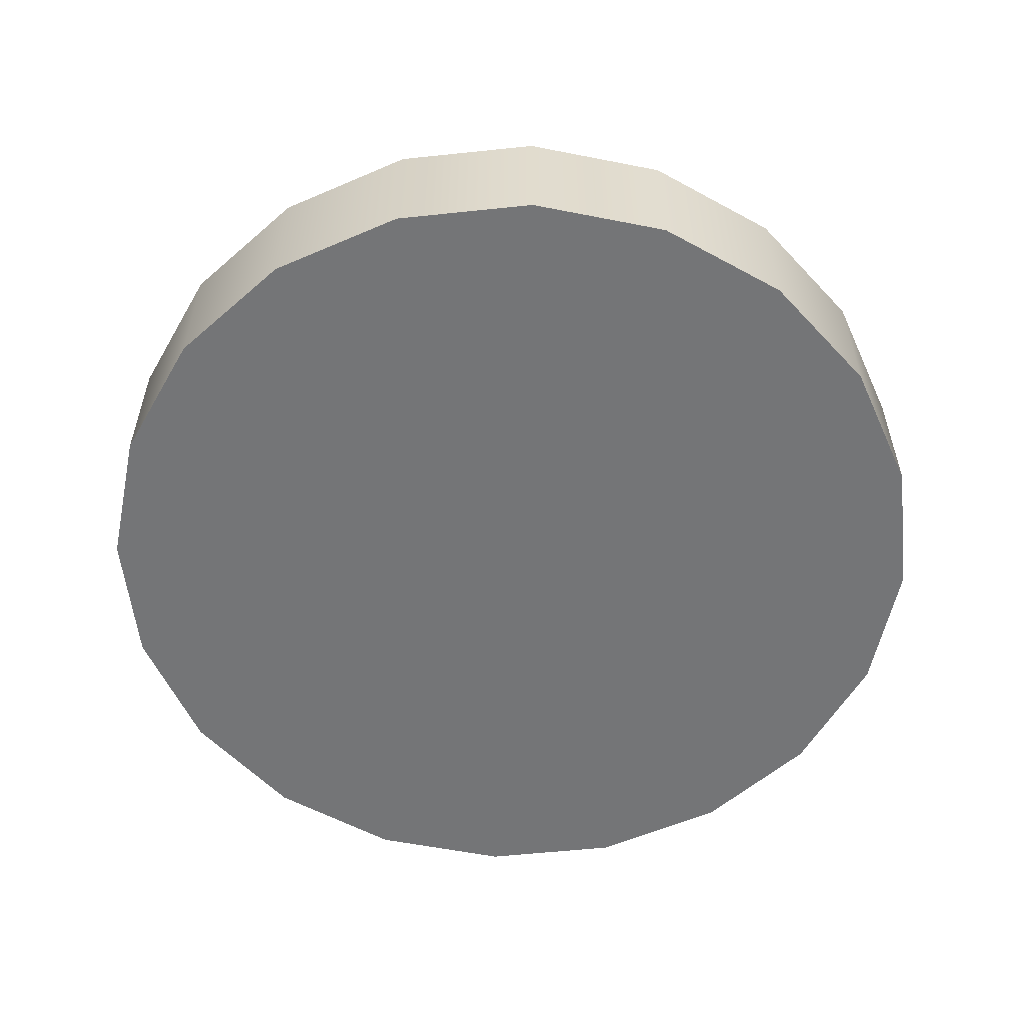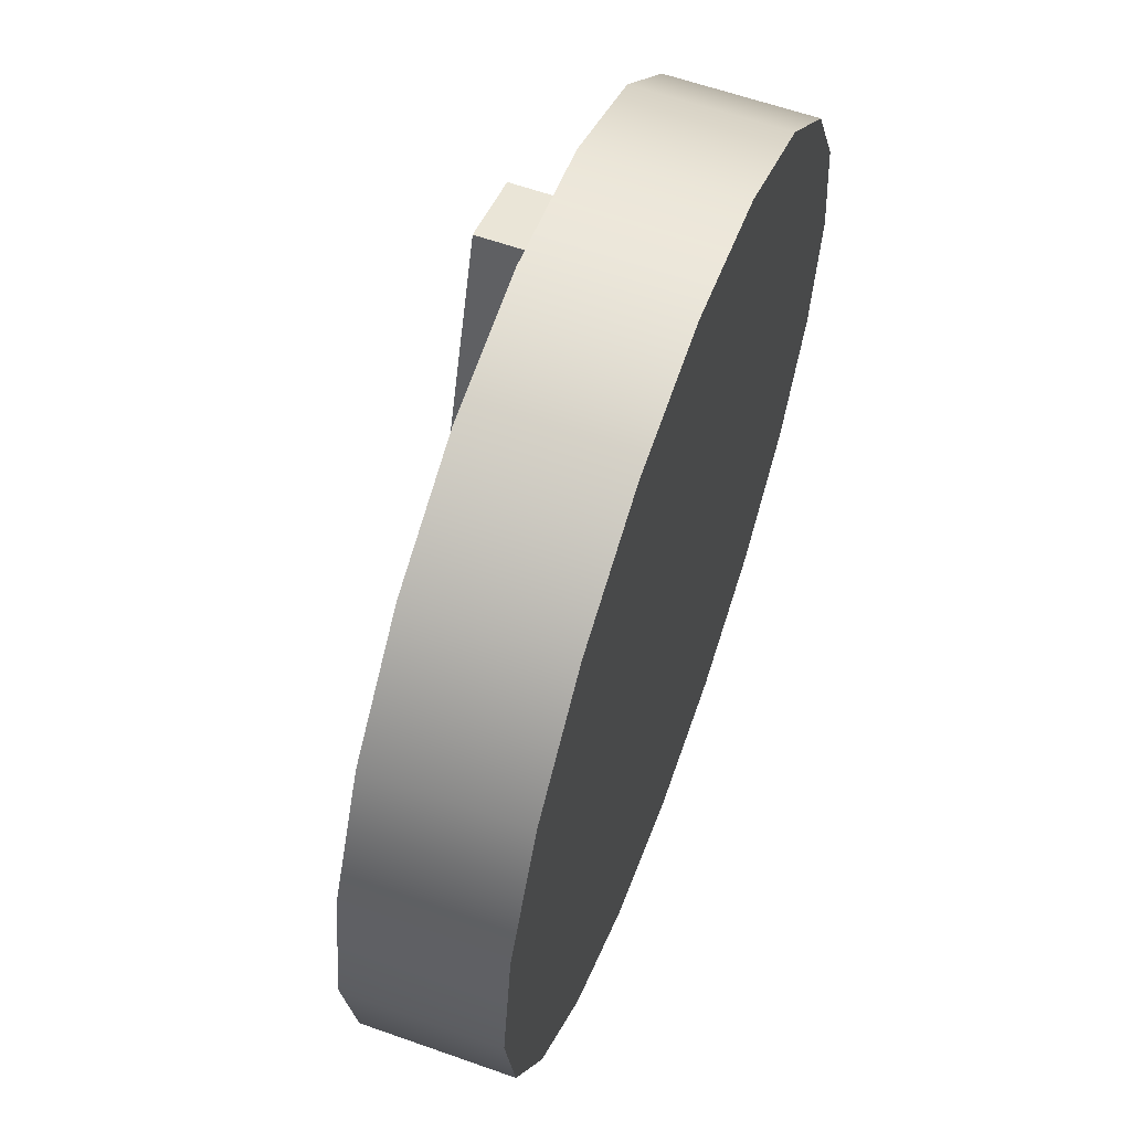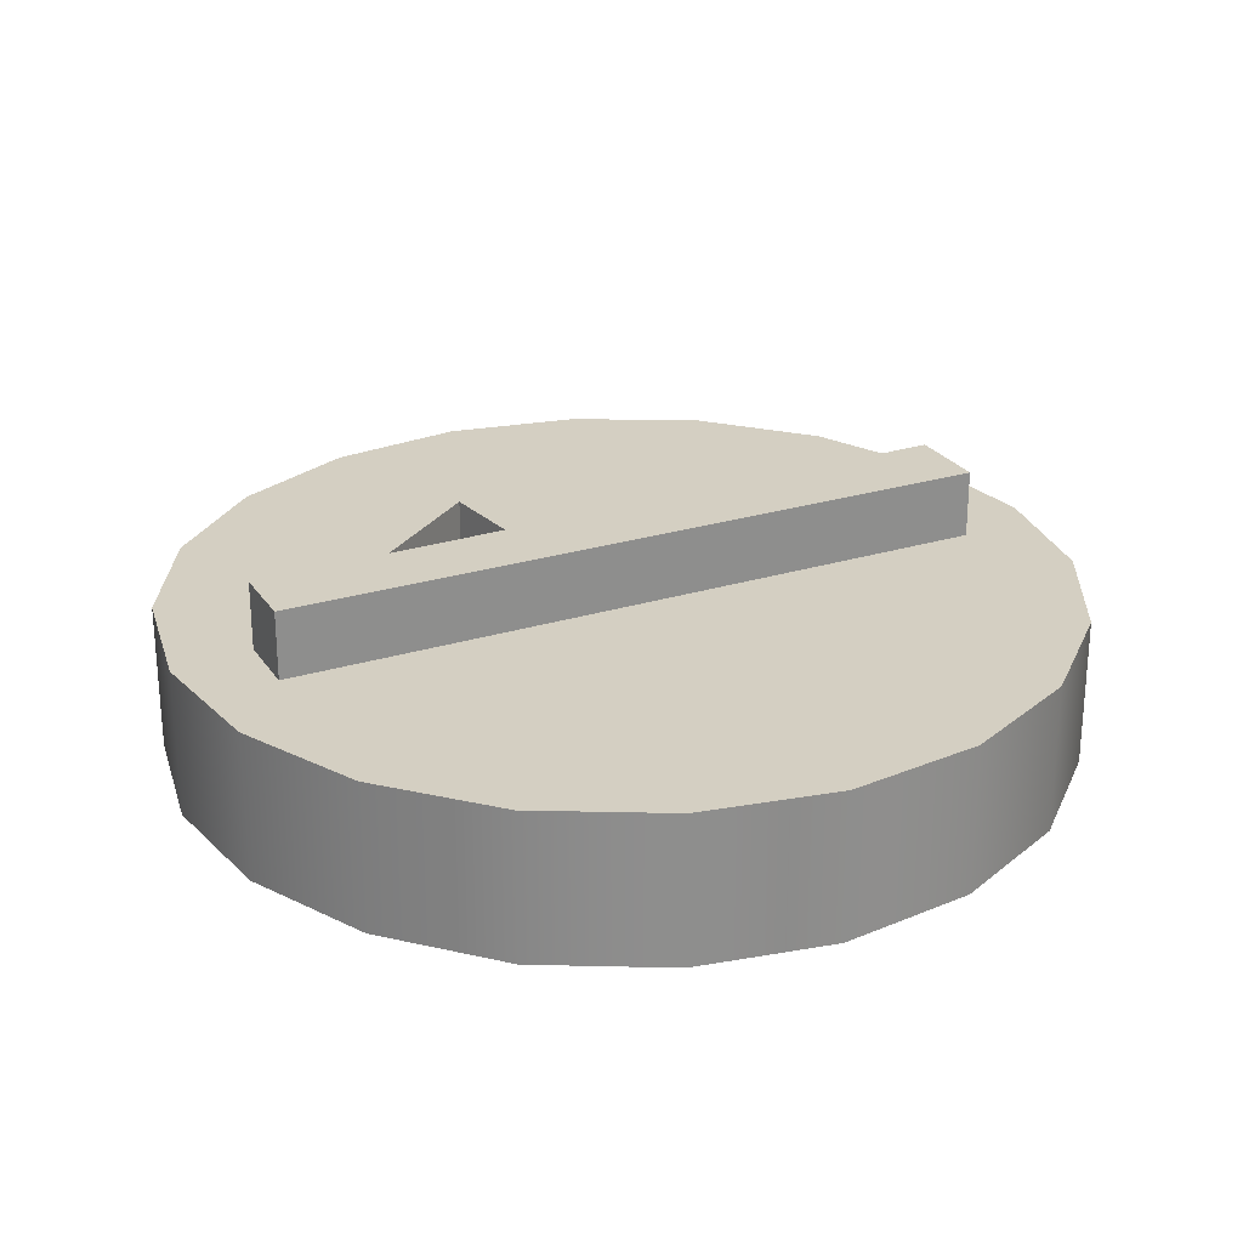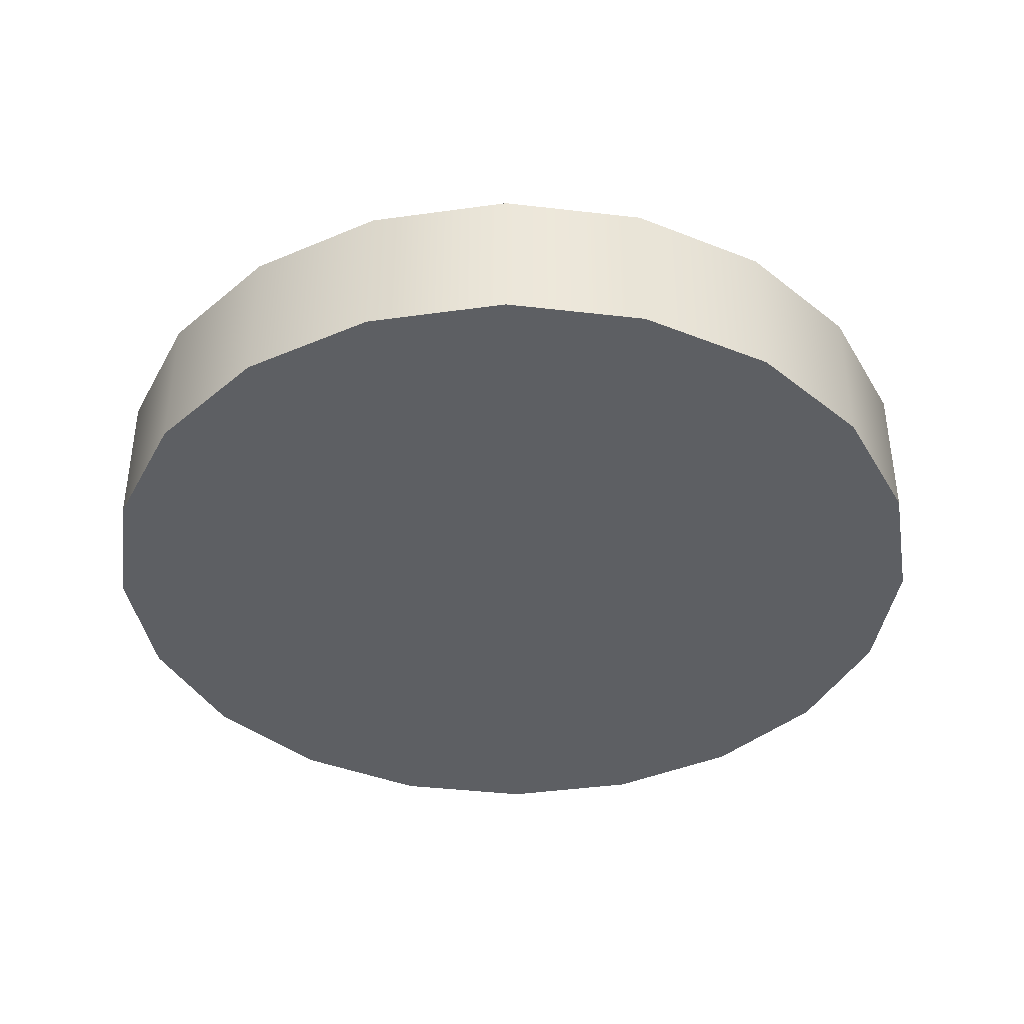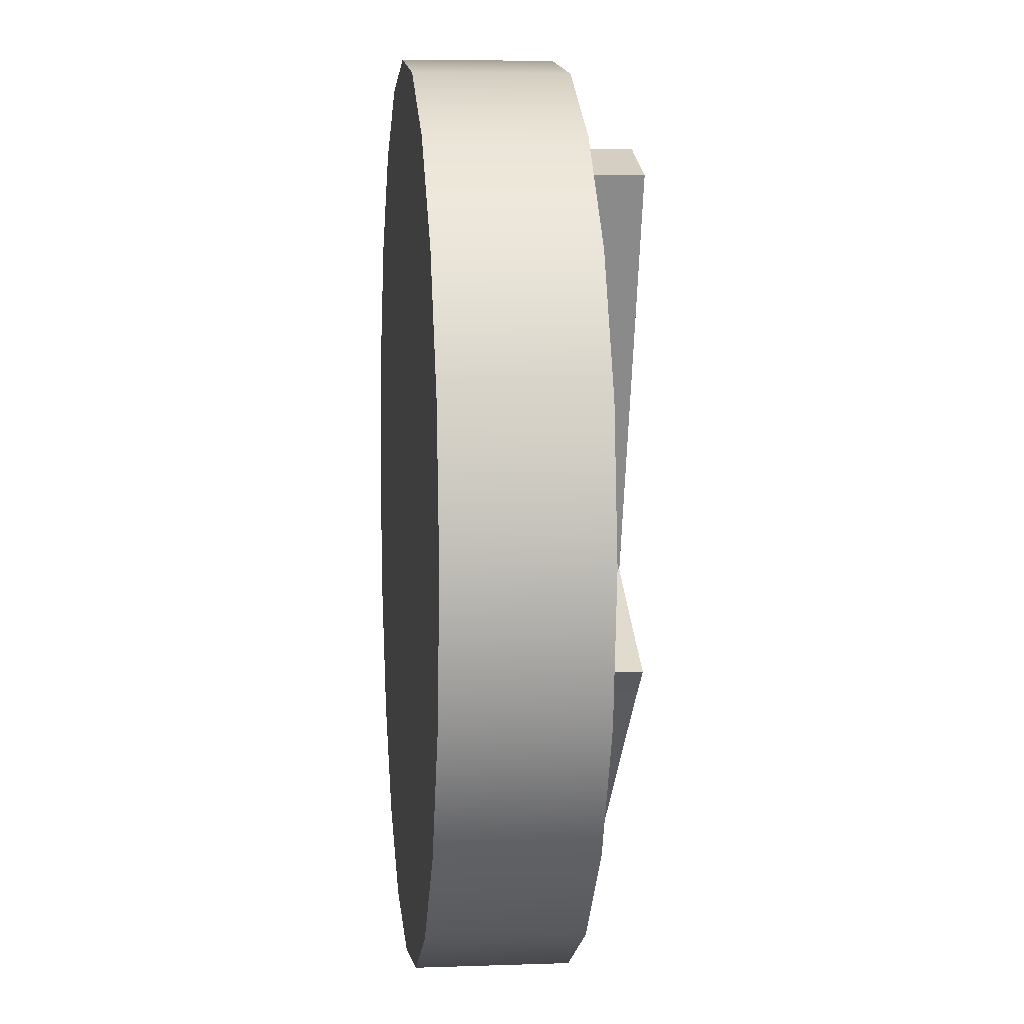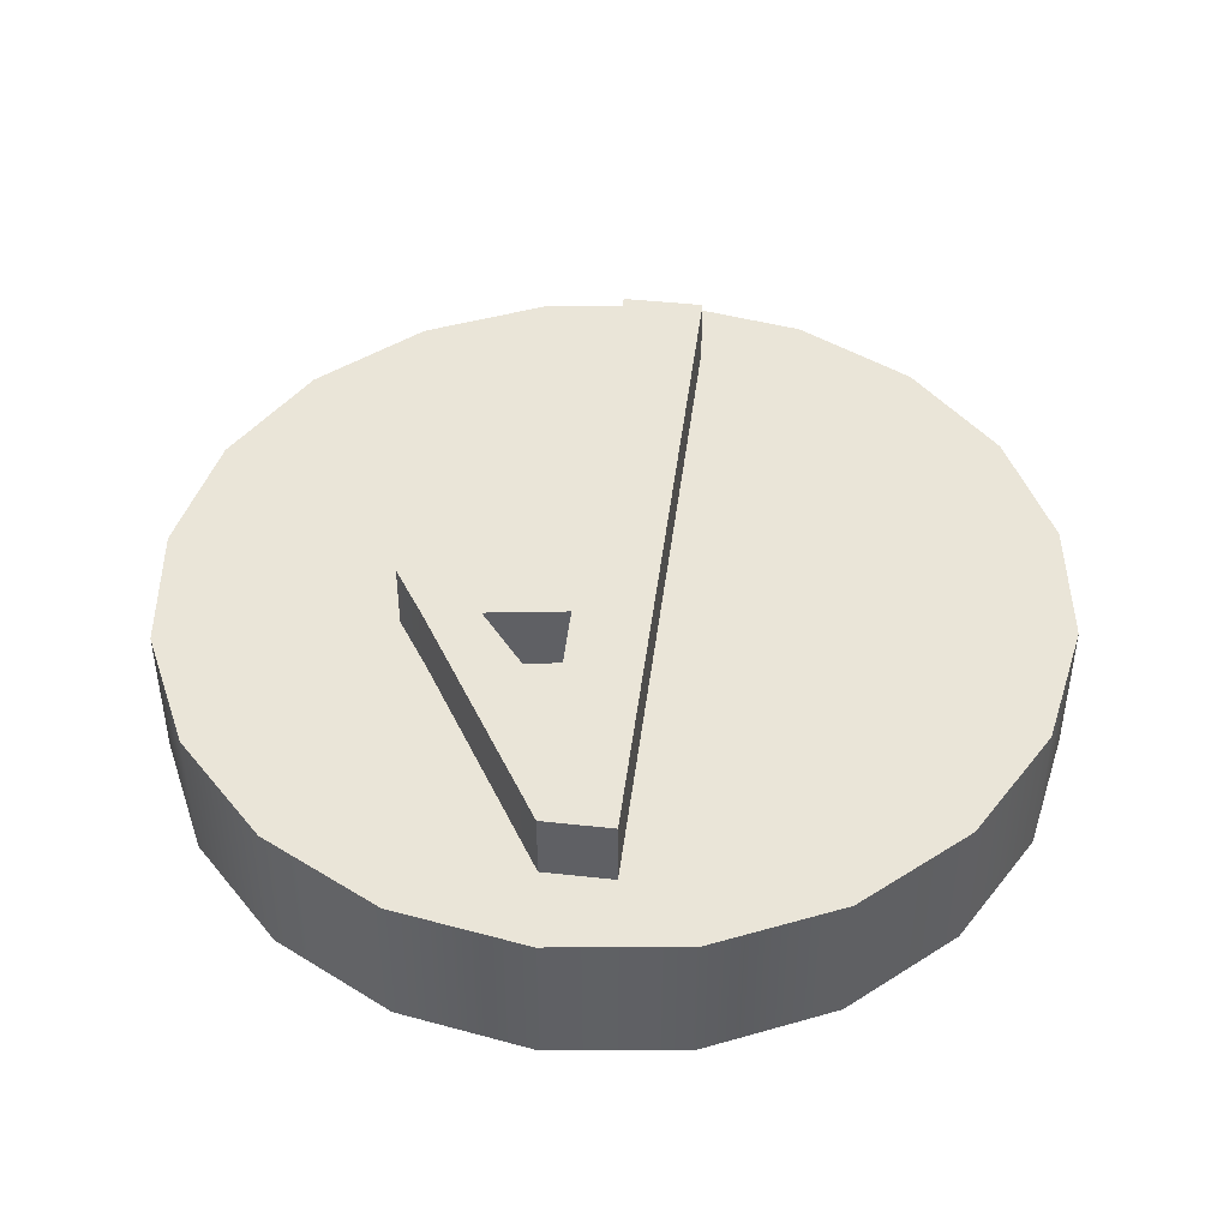
<metadata>
{"format":"obj","ext":"obj","renderer":"f3d","projection":"perspective","resolution":1024,"background":"white","views":[{"elev":-56.5,"azim":-74.7,"up":"+Y"},{"elev":60.8,"azim":-70.1,"up":"+Z"},{"elev":25.5,"azim":-96.9,"up":"+Y"},{"elev":-39.9,"azim":54.8,"up":"+Y"},{"elev":6.1,"azim":83.9,"up":"+Z"},{"elev":44.6,"azim":-153.4,"up":"+Y"}]}
</metadata>
<code>
g default
v 0.2119 0.1262 1.002
v 0.4327 0.1262 0.9248
v 0.2119 0.3963 1.002
v 0.4327 0.3963 0.9248
v -0.4686 0.3963 -0.917
v -0.2835 0.3963 -0.9818
v -0.4686 0.1262 -0.917
v -0.2835 0.1262 -0.9818
v 0.02344 0.3963 -0.1636
v -0.1766 0.3963 -0.09348
v -0.1766 0.1262 -0.09348
v 0.02344 0.1262 -0.1636
v -0.03272 0.3963 -0.3129
v -0.2299 0.3963 -0.2438
v -0.2299 0.1262 -0.2438
v -0.03272 0.1262 -0.3129
v -0.1497 0.3963 -0.625
v -0.3412 0.3963 -0.5578
v -0.3412 0.1262 -0.5578
v -0.1497 0.1262 -0.625
v 0.2289 0.1262 -0.272
v 0.2289 0.3963 -0.272
v 0.1727 0.1262 -0.4213
v 0.1727 0.3963 -0.4213
v 0.4496 0.1262 -0.3827
v 0.4496 0.3963 -0.3827
v 0.3057 0.1262 -0.4959
v 0.3057 0.3963 -0.4959
g UVW_Symbol UWV_Symbol
f 1 2 4 3
f 3 4 9 10
f 5 6 8 7
f 11 12 2 1
f 2 12 9 4
f 11 1 3 10
f 10 9 13 14
f 15 11 10 14
f 15 16 12 11
f 26 25 27 28
f 14 13 17 18
f 19 15 14 18
f 19 20 16 15
f 13 16 20 17
f 18 17 6 5
f 7 19 18 5
f 7 8 20 19
f 9 12 21 22
f 12 16 23 21
f 16 13 24 23
f 13 9 22 24
f 22 21 25 26
f 21 23 27 25
f 24 22 26 28
f 23 24 17 20
f 24 28 6 17
f 28 27 8 6
f 27 23 20 8
g default
v 1.189 -0.2067 -0.3863
v 1.011 -0.2067 -0.7347
v 0.7347 -0.2067 -1.011
v 0.3863 -0.2067 -1.189
v 0 -0.2067 -1.25
v -0.3863 -0.2067 -1.189
v -0.7347 -0.2067 -1.011
v -1.011 -0.2067 -0.7347
v -1.189 -0.2067 -0.3863
v -1.25 -0.2067 0
v -1.189 -0.2067 0.3863
v -1.011 -0.2067 0.7347
v -0.7347 -0.2067 1.011
v -0.3863 -0.2067 1.189
v -0 -0.2067 1.25
v 0.3863 -0.2067 1.189
v 0.7347 -0.2067 1.011
v 1.011 -0.2067 0.7347
v 1.189 -0.2067 0.3863
v 1.25 -0.2067 0
v 1.189 0.2067 -0.3863
v 1.011 0.2067 -0.7347
v 0.7347 0.2067 -1.011
v 0.3863 0.2067 -1.189
v 0 0.2067 -1.25
v -0.3863 0.2067 -1.189
v -0.7347 0.2067 -1.011
v -1.011 0.2067 -0.7347
v -1.189 0.2067 -0.3863
v -1.25 0.2067 0
v -1.189 0.2067 0.3863
v -1.011 0.2067 0.7347
v -0.7347 0.2067 1.011
v -0.3863 0.2067 1.189
v -0 0.2067 1.25
v 0.3863 0.2067 1.189
v 0.7347 0.2067 1.011
v 1.011 0.2067 0.7347
v 1.189 0.2067 0.3863
v 1.25 0.2067 0
v 0 -0.2067 0
v 0 0.2067 0
g UWV_Symbol ExampleToken
f 29 30 50 49
f 30 31 51 50
f 31 32 52 51
f 32 33 53 52
f 33 34 54 53
f 34 35 55 54
f 35 36 56 55
f 36 37 57 56
f 37 38 58 57
f 38 39 59 58
f 39 40 60 59
f 40 41 61 60
f 41 42 62 61
f 42 43 63 62
f 43 44 64 63
f 44 45 65 64
f 45 46 66 65
f 46 47 67 66
f 47 48 68 67
f 48 29 49 68
f 30 29 69
f 31 30 69
f 32 31 69
f 33 32 69
f 34 33 69
f 35 34 69
f 36 35 69
f 37 36 69
f 38 37 69
f 39 38 69
f 40 39 69
f 41 40 69
f 42 41 69
f 43 42 69
f 44 43 69
f 45 44 69
f 46 45 69
f 47 46 69
f 48 47 69
f 29 48 69
f 49 50 70
f 50 51 70
f 51 52 70
f 52 53 70
f 53 54 70
f 54 55 70
f 55 56 70
f 56 57 70
f 57 58 70
f 58 59 70
f 59 60 70
f 60 61 70
f 61 62 70
f 62 63 70
f 63 64 70
f 64 65 70
f 65 66 70
f 66 67 70
f 67 68 70
f 68 49 70

</code>
